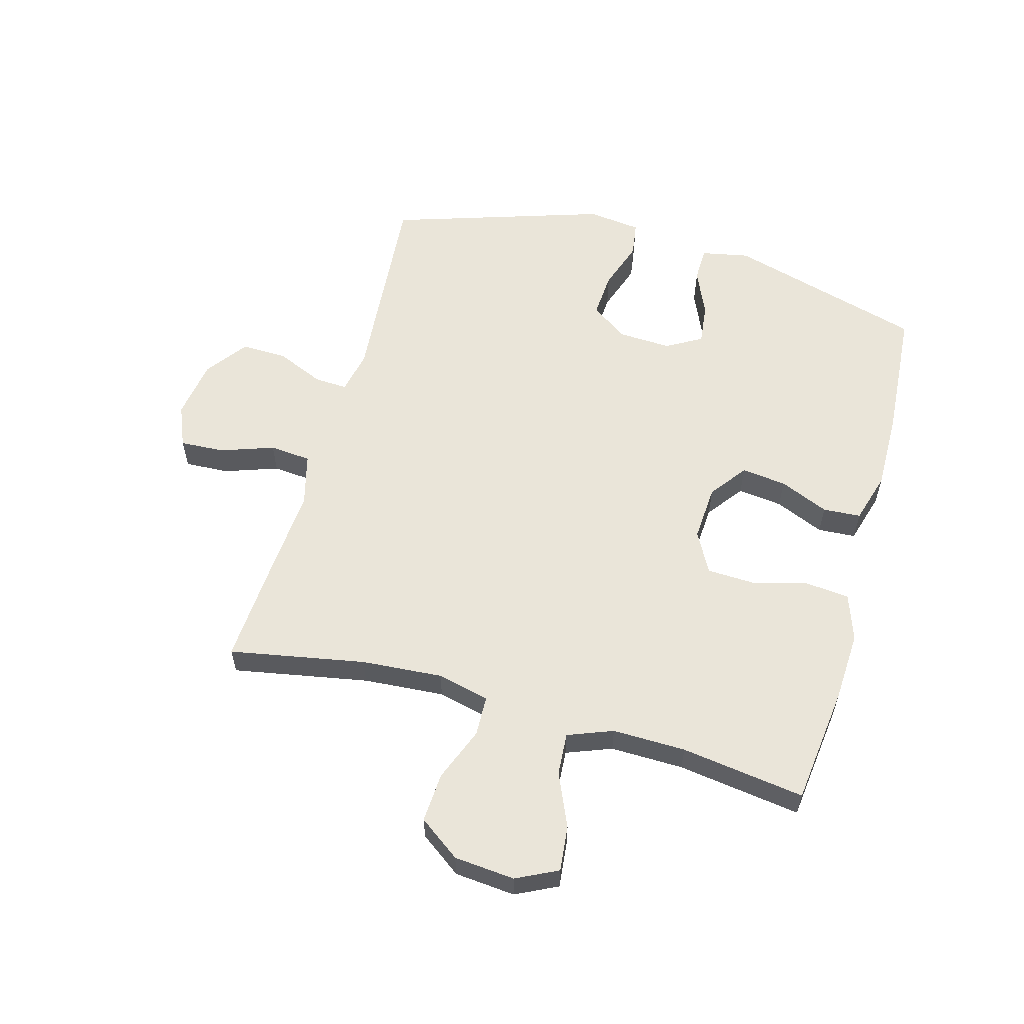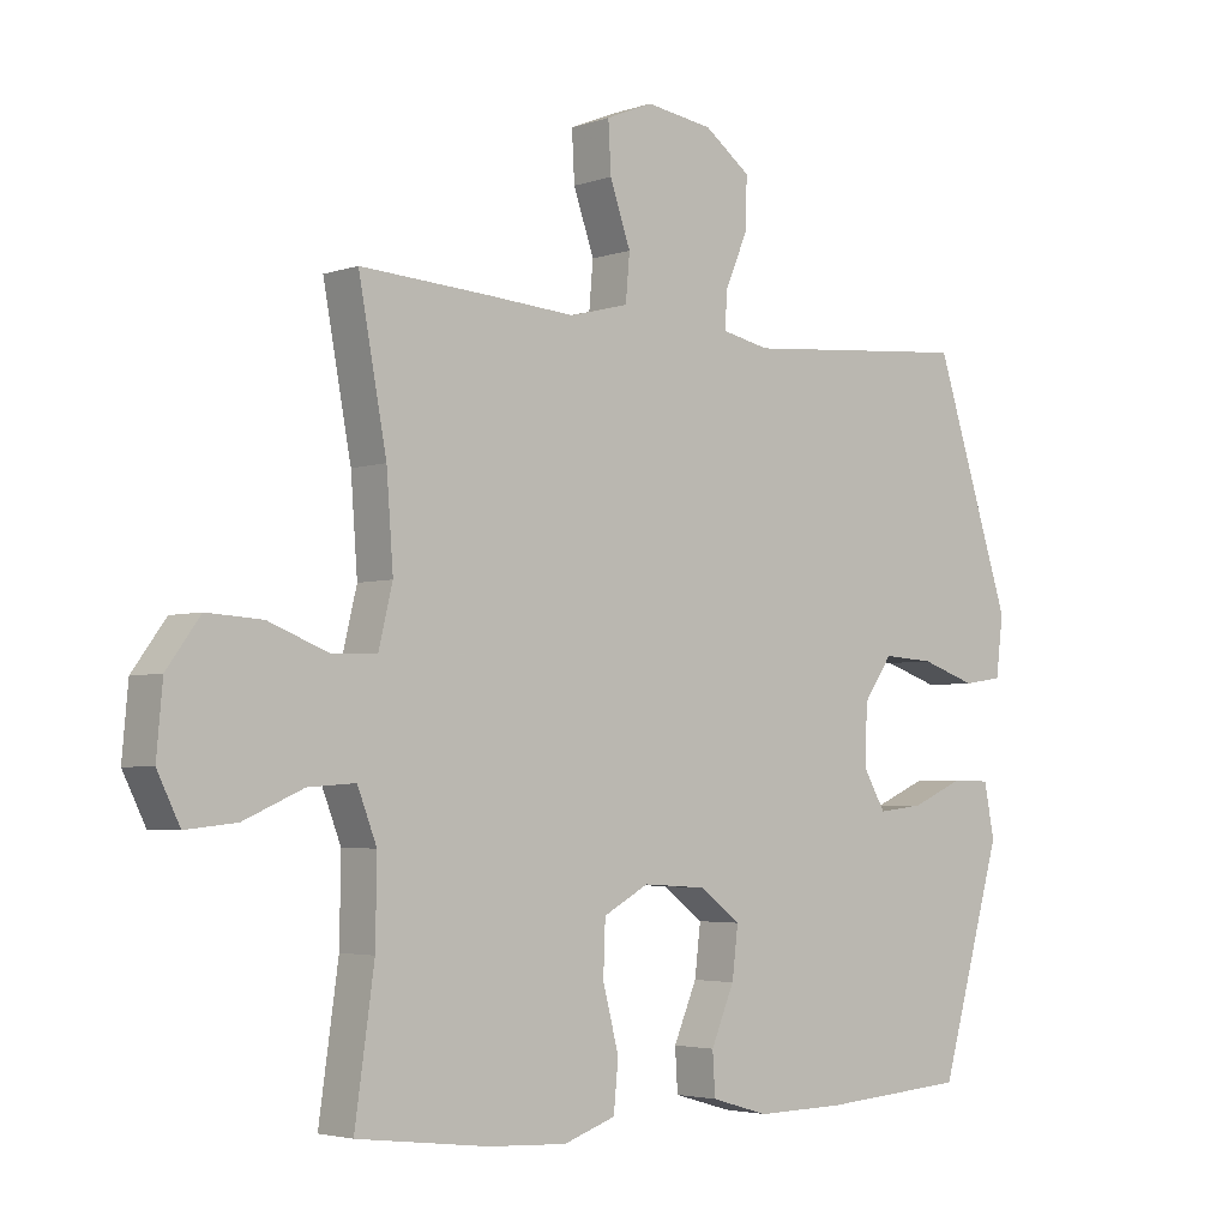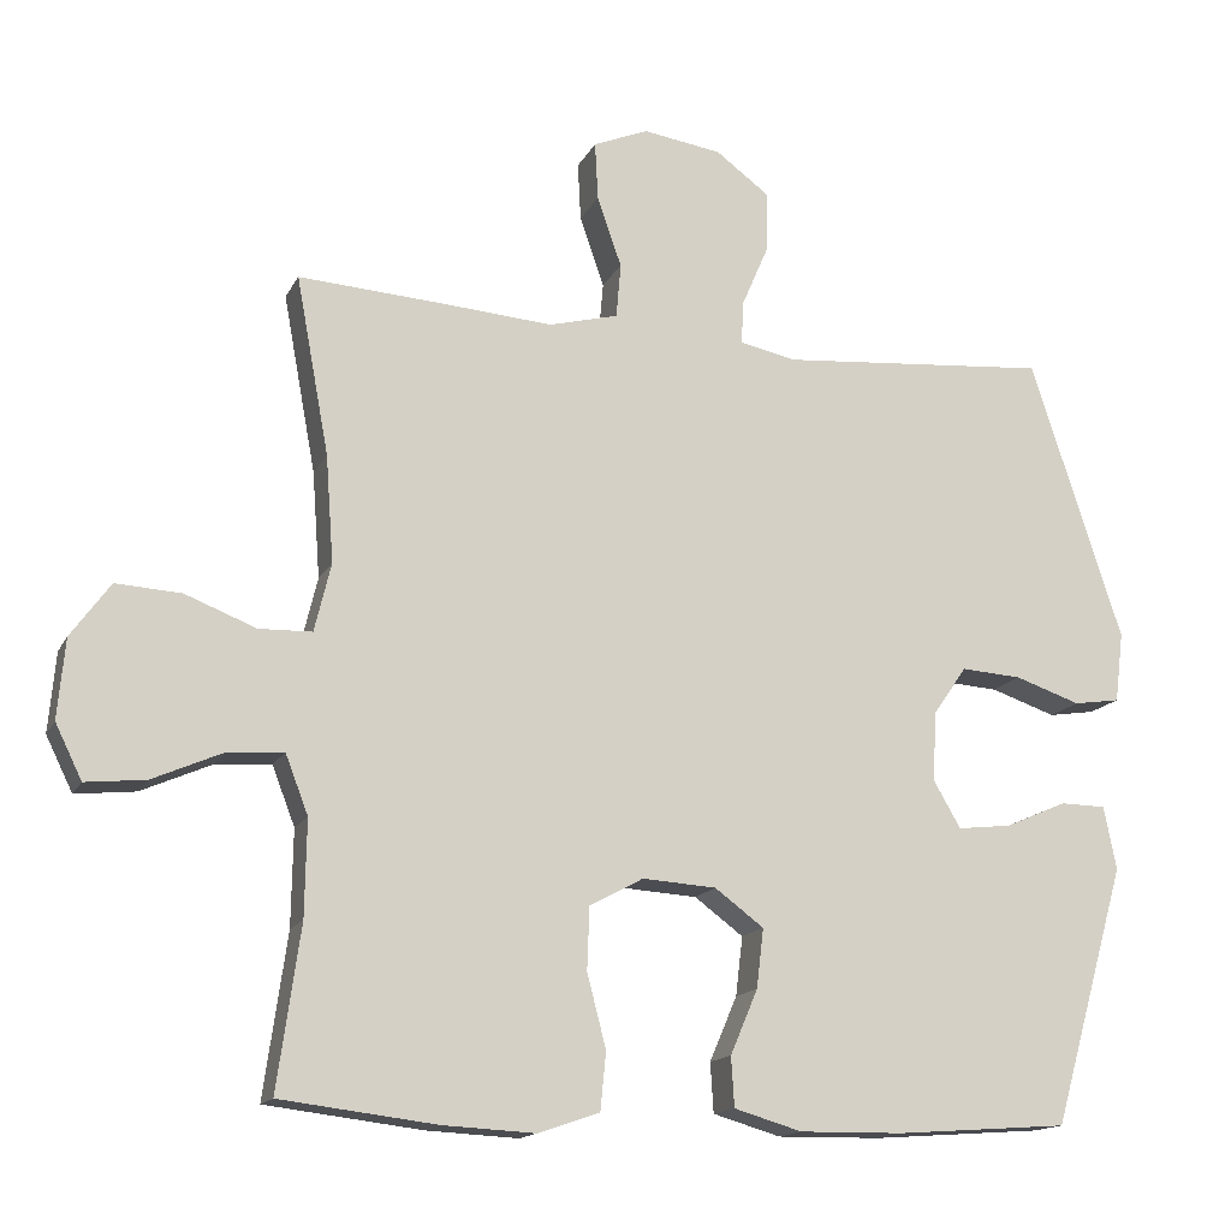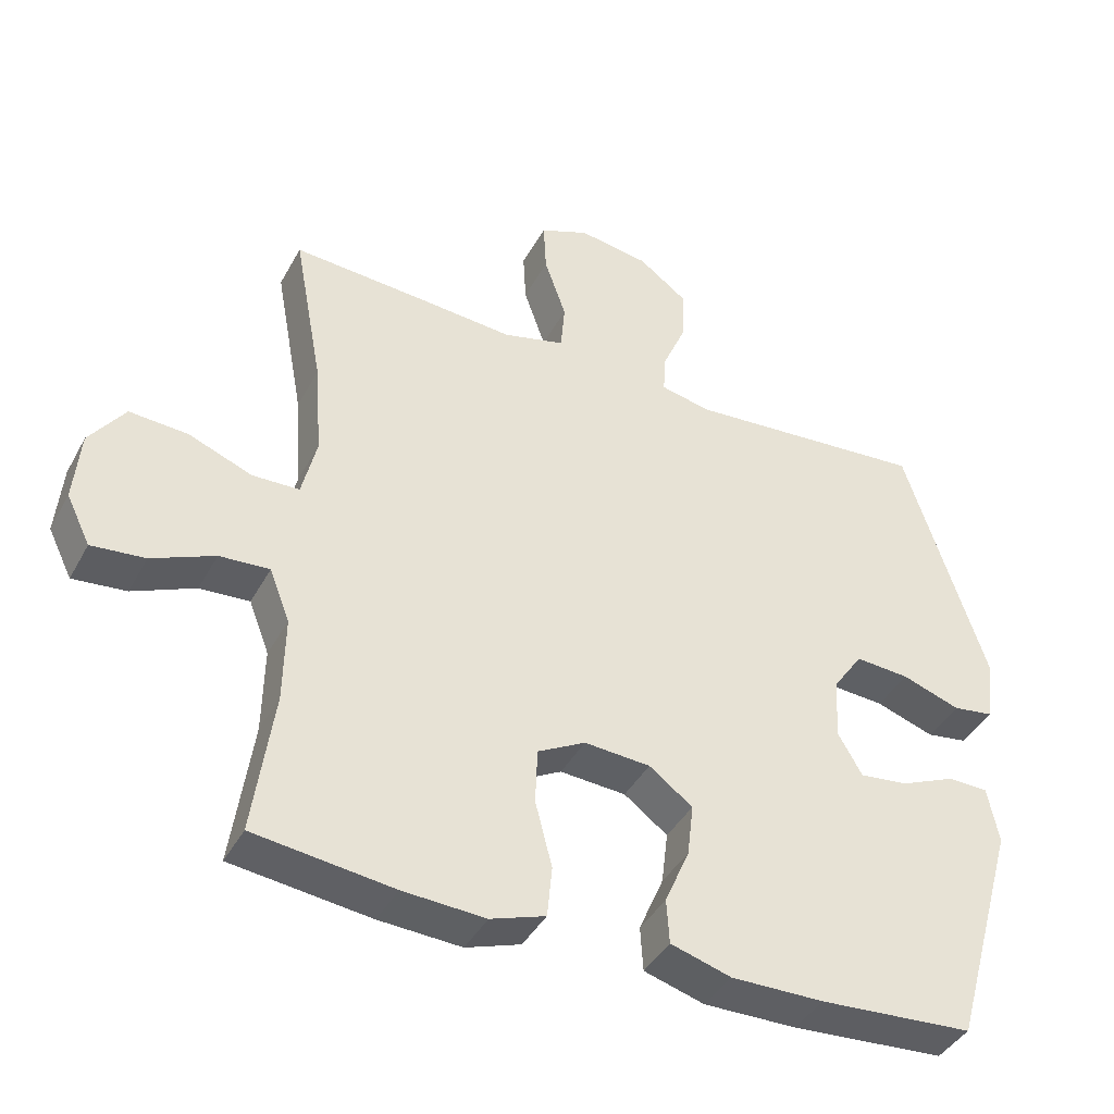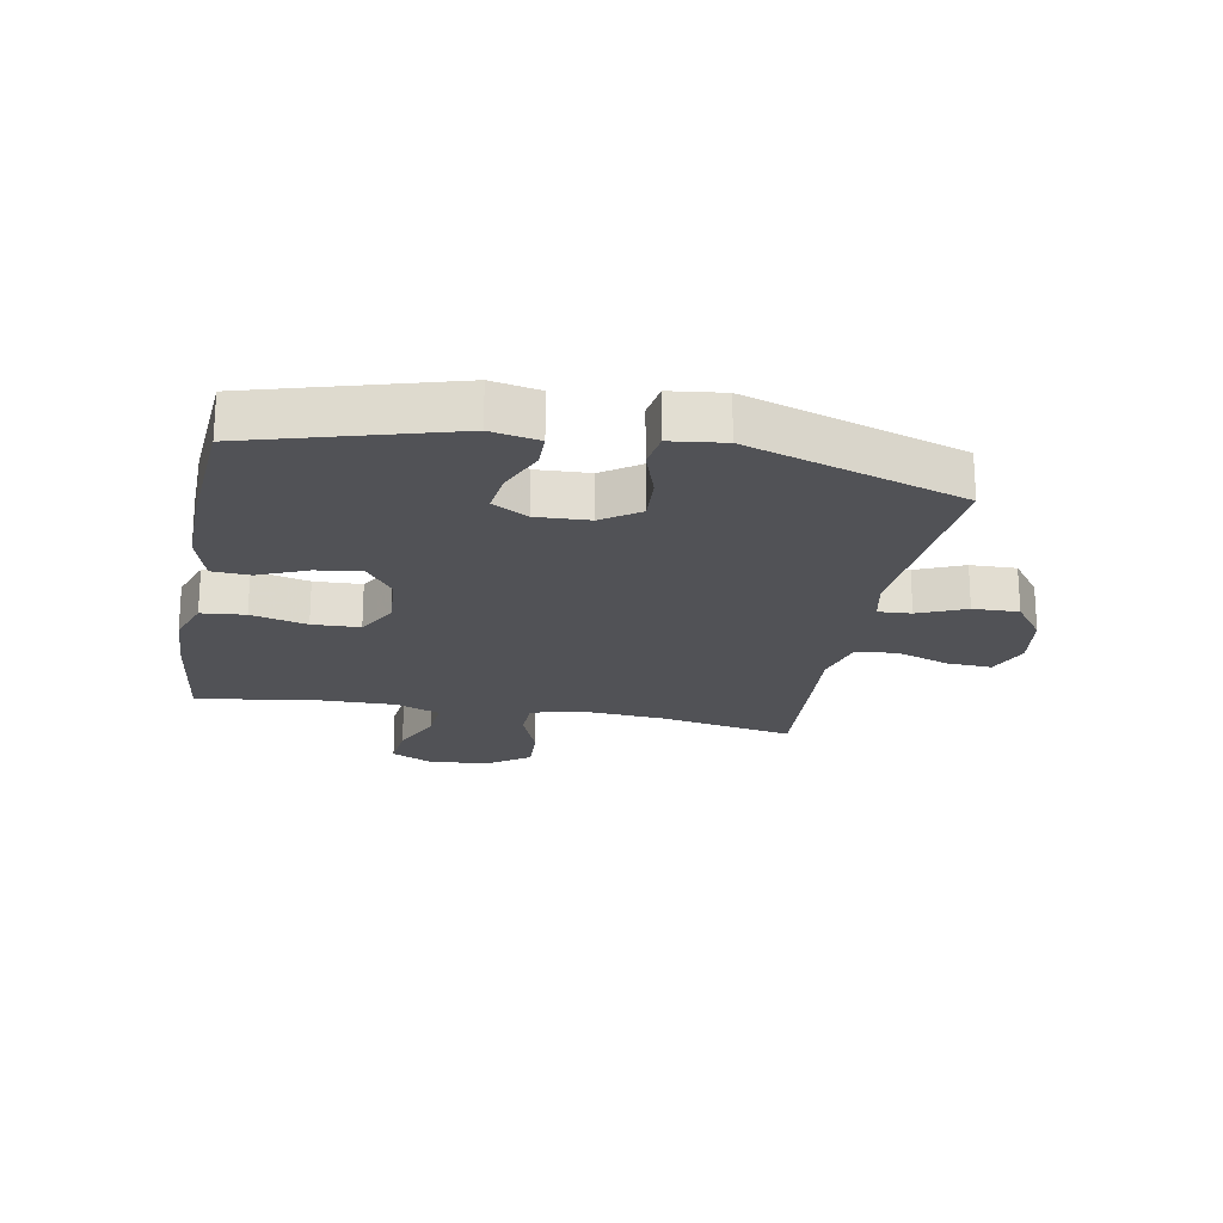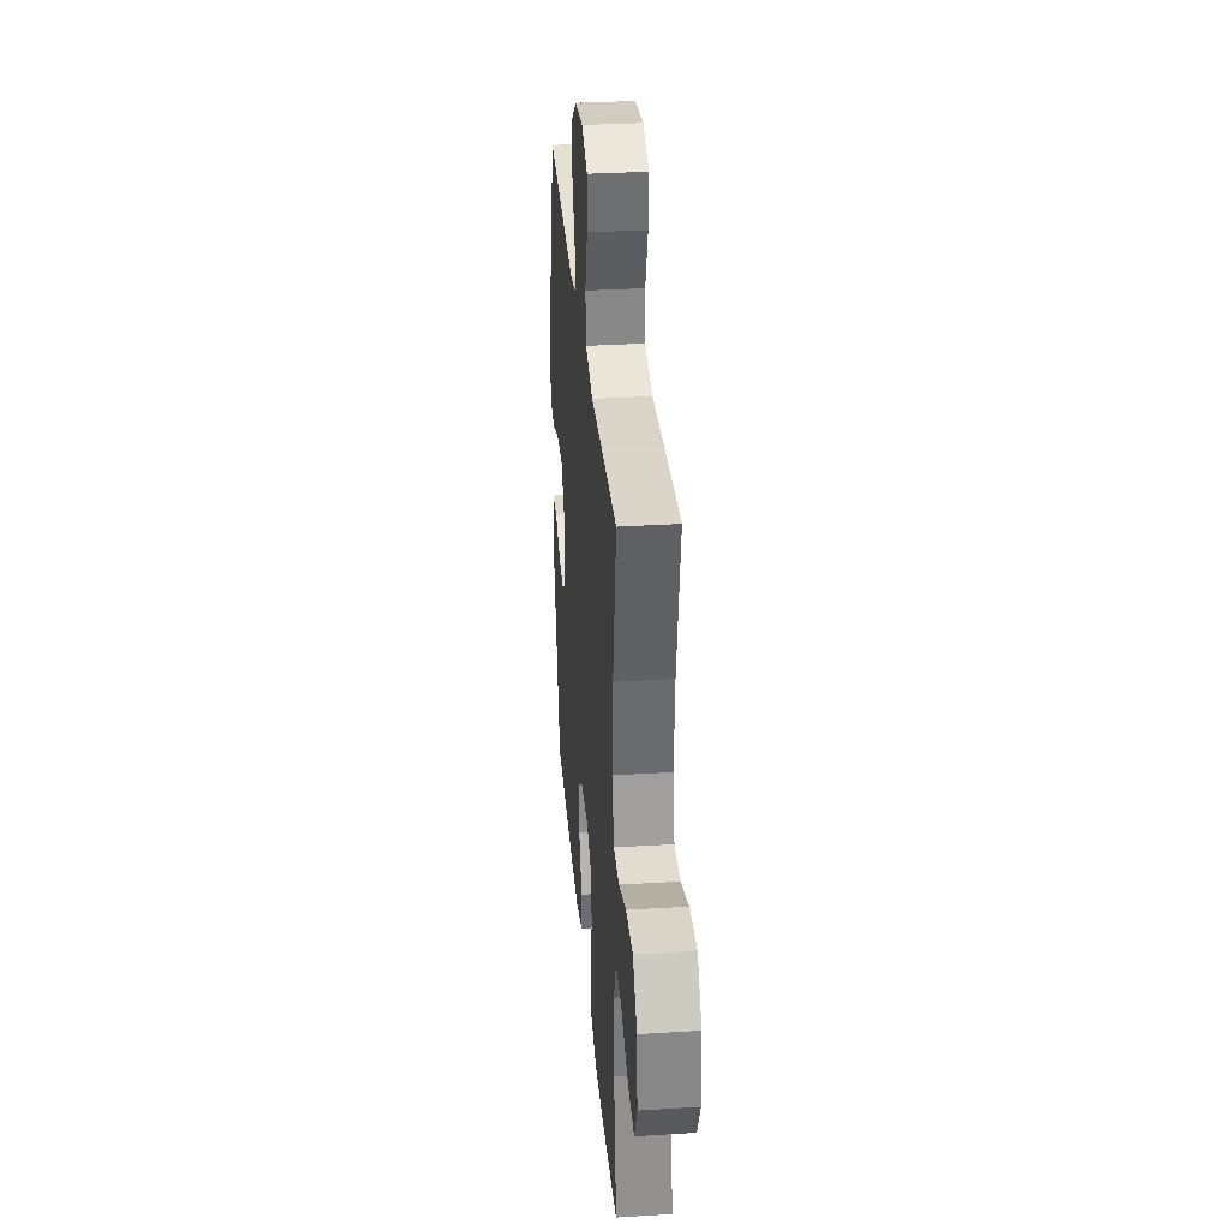
<metadata>
{"format":"obj","ext":"obj","renderer":"f3d","projection":"perspective","resolution":1024,"background":"white","views":[{"elev":58.1,"azim":105.6,"up":"+Y"},{"elev":-3.6,"azim":138.7,"up":"+Z"},{"elev":-15.2,"azim":160.9,"up":"+Z"},{"elev":-41.2,"azim":153.5,"up":"+Z"},{"elev":-21.2,"azim":-100.6,"up":"+Y"},{"elev":32.7,"azim":85.1,"up":"+Z"}]}
</metadata>
<code>
v -0.5 0.07 -0.5
v -0.594 0.07 -0.171
v -0.578 0.07 -0.091
v -0.52 0.07 -0.09
v -0.442 0.07 -0.124
v -0.373 0.07 -0.132
v -0.339 0.07 -0.073
v -0.343 0.07 0.015
v -0.386 0.07 0.077
v -0.463 0.07 0.072
v -0.546 0.07 0.044
v -0.605 0.07 0.053
v -0.616 0.07 0.142
v -0.5 0.07 0.5
v -0.156 0.07 0.471
v -0.084 0.07 0.486
v -0.087 0.07 0.541
v -0.121 0.07 0.62
v -0.123 0.07 0.696
v -0.054 0.07 0.747
v 0.046 0.07 0.762
v 0.116 0.07 0.733
v 0.112 0.07 0.659
v 0.081 0.07 0.57
v 0.087 0.07 0.501
v 0.175 0.07 0.478
v 0.31 0.07 0.488
v 0.5 0.07 0.5
v 0.458 0.07 0.274
v 0.448 0.07 0.139
v 0.469 0.07 0.052
v 0.536 0.07 0.05
v 0.626 0.07 0.085
v 0.709 0.07 0.09
v 0.759 0.07 0.021
v 0.768 0.07 -0.08
v 0.734 0.07 -0.149
v 0.658 0.07 -0.141
v 0.569 0.07 -0.102
v 0.498 0.07 -0.097
v 0.469 0.07 -0.172
v 0.471 0.07 -0.294
v 0.5 0.07 -0.5
v 0.302 0.07 -0.524
v 0.185 0.07 -0.53
v 0.107 0.07 -0.503
v 0.1 0.07 -0.43
v 0.124 0.07 -0.337
v 0.121 0.07 -0.258
v 0.053 0.07 -0.221
v -0.041 0.07 -0.227
v -0.103 0.07 -0.273
v -0.094 0.07 -0.348
v -0.059 0.07 -0.43
v -0.063 0.07 -0.493
v -0.149 0.07 -0.518
v -0.281 0.07 -0.516
v -0.5 0 -0.5
v -0.594 0 -0.171
v -0.578 0 -0.091
v -0.52 0 -0.09
v -0.442 0 -0.124
v -0.373 0 -0.132
v -0.339 0 -0.073
v -0.343 0 0.015
v -0.386 0 0.077
v -0.463 0 0.072
v -0.546 0 0.044
v -0.605 0 0.053
v -0.616 0 0.142
v -0.5 0 0.5
v -0.156 0 0.471
v -0.084 0 0.486
v -0.087 0 0.541
v -0.121 0 0.62
v -0.123 0 0.696
v -0.054 0 0.747
v 0.046 0 0.762
v 0.116 0 0.733
v 0.112 0 0.659
v 0.081 0 0.57
v 0.087 0 0.501
v 0.175 0 0.478
v 0.31 0 0.488
v 0.5 0 0.5
v 0.458 0 0.274
v 0.448 0 0.139
v 0.469 0 0.052
v 0.536 0 0.05
v 0.626 0 0.085
v 0.709 0 0.09
v 0.759 0 0.021
v 0.768 0 -0.08
v 0.734 0 -0.149
v 0.658 0 -0.141
v 0.569 0 -0.102
v 0.498 0 -0.097
v 0.469 0 -0.172
v 0.471 0 -0.294
v 0.5 0 -0.5
v 0.302 0 -0.524
v 0.185 0 -0.53
v 0.107 0 -0.503
v 0.1 0 -0.43
v 0.124 0 -0.337
v 0.121 0 -0.258
v 0.053 0 -0.221
v -0.041 0 -0.227
v -0.103 0 -0.273
v -0.094 0 -0.348
v -0.059 0 -0.43
v -0.063 0 -0.493
v -0.149 0 -0.518
v -0.281 0 -0.516
f 3 4 5
f 2 3 5
f 1 2 5
f 57 1 5
f 56 57 5
f 55 56 5
f 54 55 5
f 53 54 5
f 52 53 5 6
f 51 52 6 7
f 50 51 7 8
f 49 50 8 9
f 46 47 48
f 45 46 48
f 44 45 48
f 43 44 48
f 42 43 48
f 41 42 48 49
f 40 41 49 9
f 37 38 39
f 36 37 39
f 35 36 39
f 34 35 39
f 33 34 39
f 32 33 39
f 39 40 9
f 32 39 9
f 31 32 9
f 26 27 28 29
f 25 26 29 30
f 22 23 24
f 21 22 24
f 20 21 24
f 19 20 24
f 18 19 24
f 17 18 24
f 16 17 24 25
f 30 31 9
f 25 30 9
f 16 25 9
f 15 16 9
f 13 14 15
f 12 13 15
f 11 12 15
f 10 11 15
f 9 10 15
f 62 61 60
f 62 60 59
f 62 59 58
f 62 58 114
f 62 114 113
f 62 113 112
f 62 112 111
f 62 111 110
f 63 62 110 109
f 64 63 109 108
f 65 64 108 107
f 66 65 107 106
f 105 104 103
f 105 103 102
f 105 102 101
f 105 101 100
f 105 100 99
f 106 105 99 98
f 66 106 98 97
f 96 95 94
f 96 94 93
f 96 93 92
f 96 92 91
f 96 91 90
f 96 90 89
f 66 97 96
f 66 96 89
f 66 89 88
f 86 85 84 83
f 87 86 83 82
f 81 80 79
f 81 79 78
f 81 78 77
f 81 77 76
f 81 76 75
f 81 75 74
f 82 81 74 73
f 66 88 87
f 66 87 82
f 66 82 73
f 66 73 72
f 72 71 70
f 72 70 69
f 72 69 68
f 72 68 67
f 72 67 66
f 1 58 59 2
f 2 59 60 3
f 3 60 61 4
f 4 61 62 5
f 5 62 63 6
f 6 63 64 7
f 7 64 65 8
f 8 65 66 9
f 9 66 67 10
f 10 67 68 11
f 11 68 69 12
f 12 69 70 13
f 13 70 71 14
f 14 71 72 15
f 15 72 73 16
f 16 73 74 17
f 17 74 75 18
f 18 75 76 19
f 19 76 77 20
f 20 77 78 21
f 21 78 79 22
f 22 79 80 23
f 23 80 81 24
f 24 81 82 25
f 25 82 83 26
f 26 83 84 27
f 27 84 85 28
f 28 85 86 29
f 29 86 87 30
f 30 87 88 31
f 31 88 89 32
f 32 89 90 33
f 33 90 91 34
f 34 91 92 35
f 35 92 93 36
f 36 93 94 37
f 37 94 95 38
f 38 95 96 39
f 39 96 97 40
f 40 97 98 41
f 41 98 99 42
f 42 99 100 43
f 43 100 101 44
f 44 101 102 45
f 45 102 103 46
f 46 103 104 47
f 47 104 105 48
f 48 105 106 49
f 49 106 107 50
f 50 107 108 51
f 51 108 109 52
f 52 109 110 53
f 53 110 111 54
f 54 111 112 55
f 55 112 113 56
f 56 113 114 57
f 57 114 58 1

</code>
